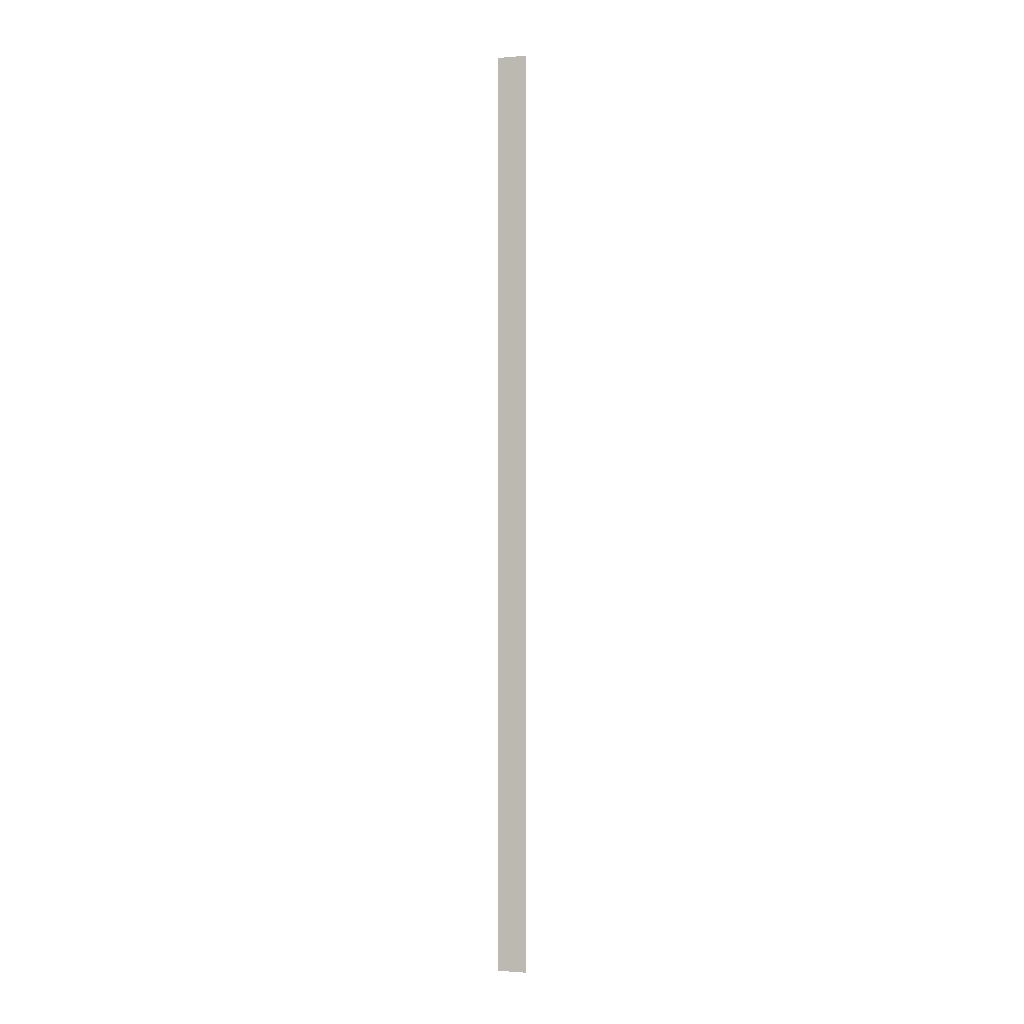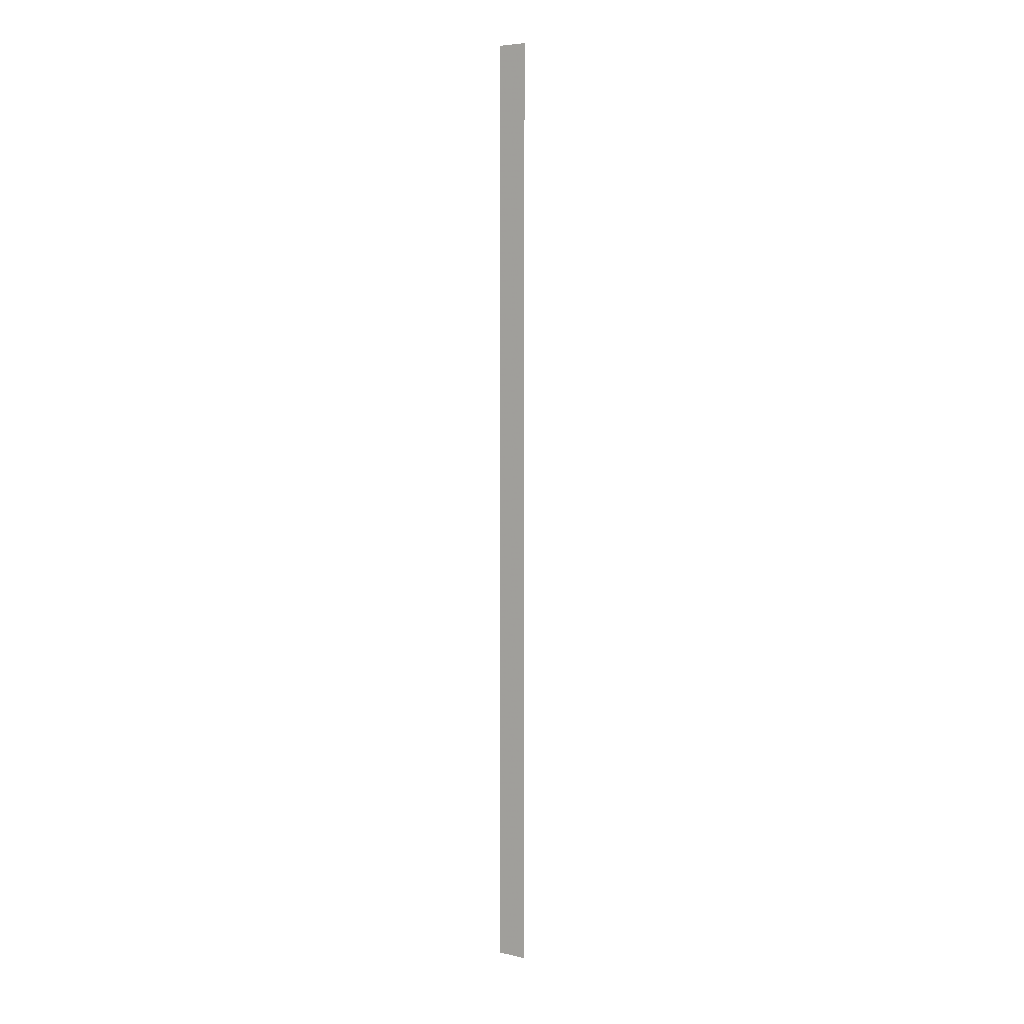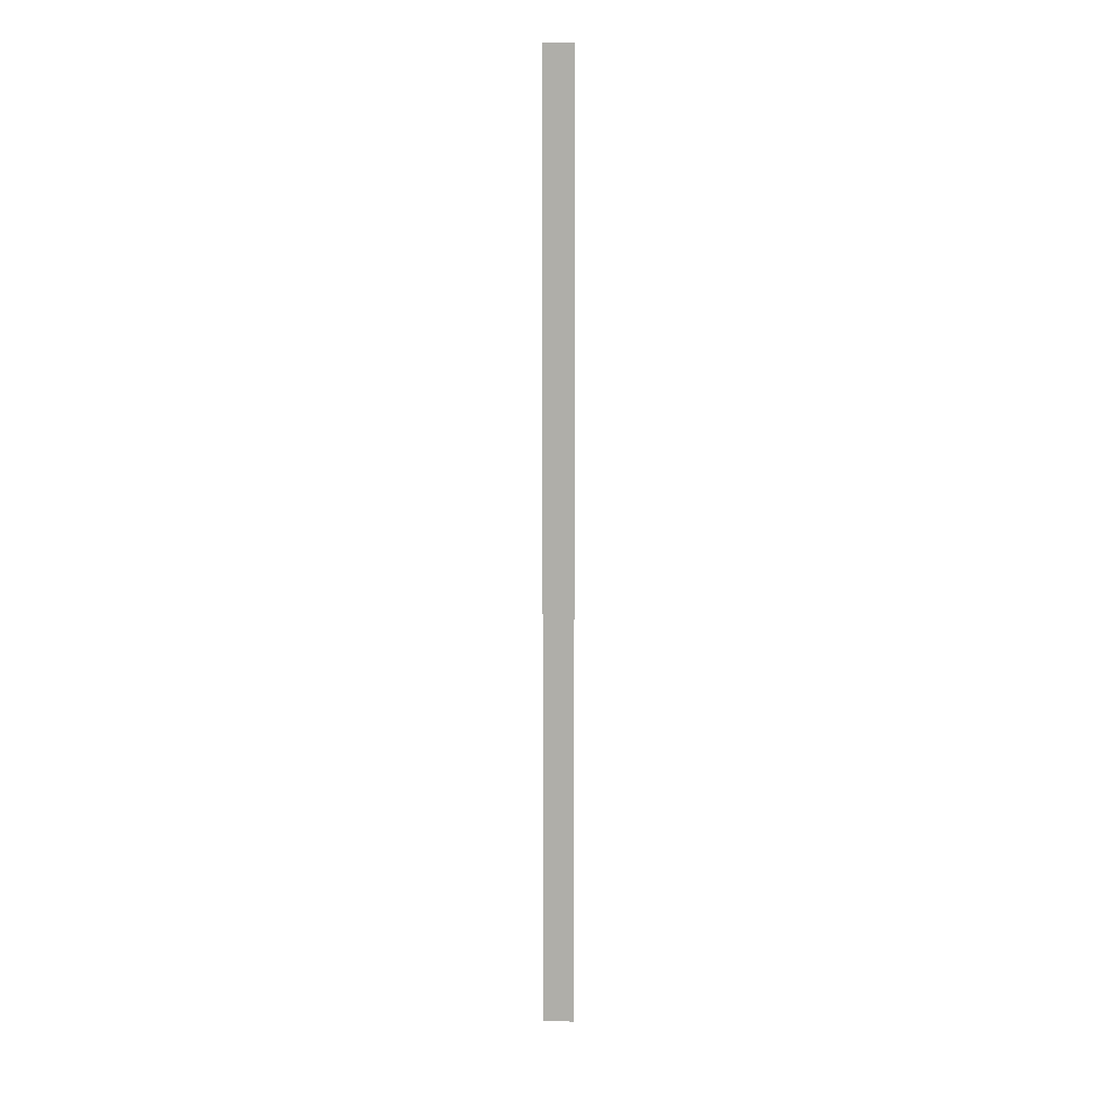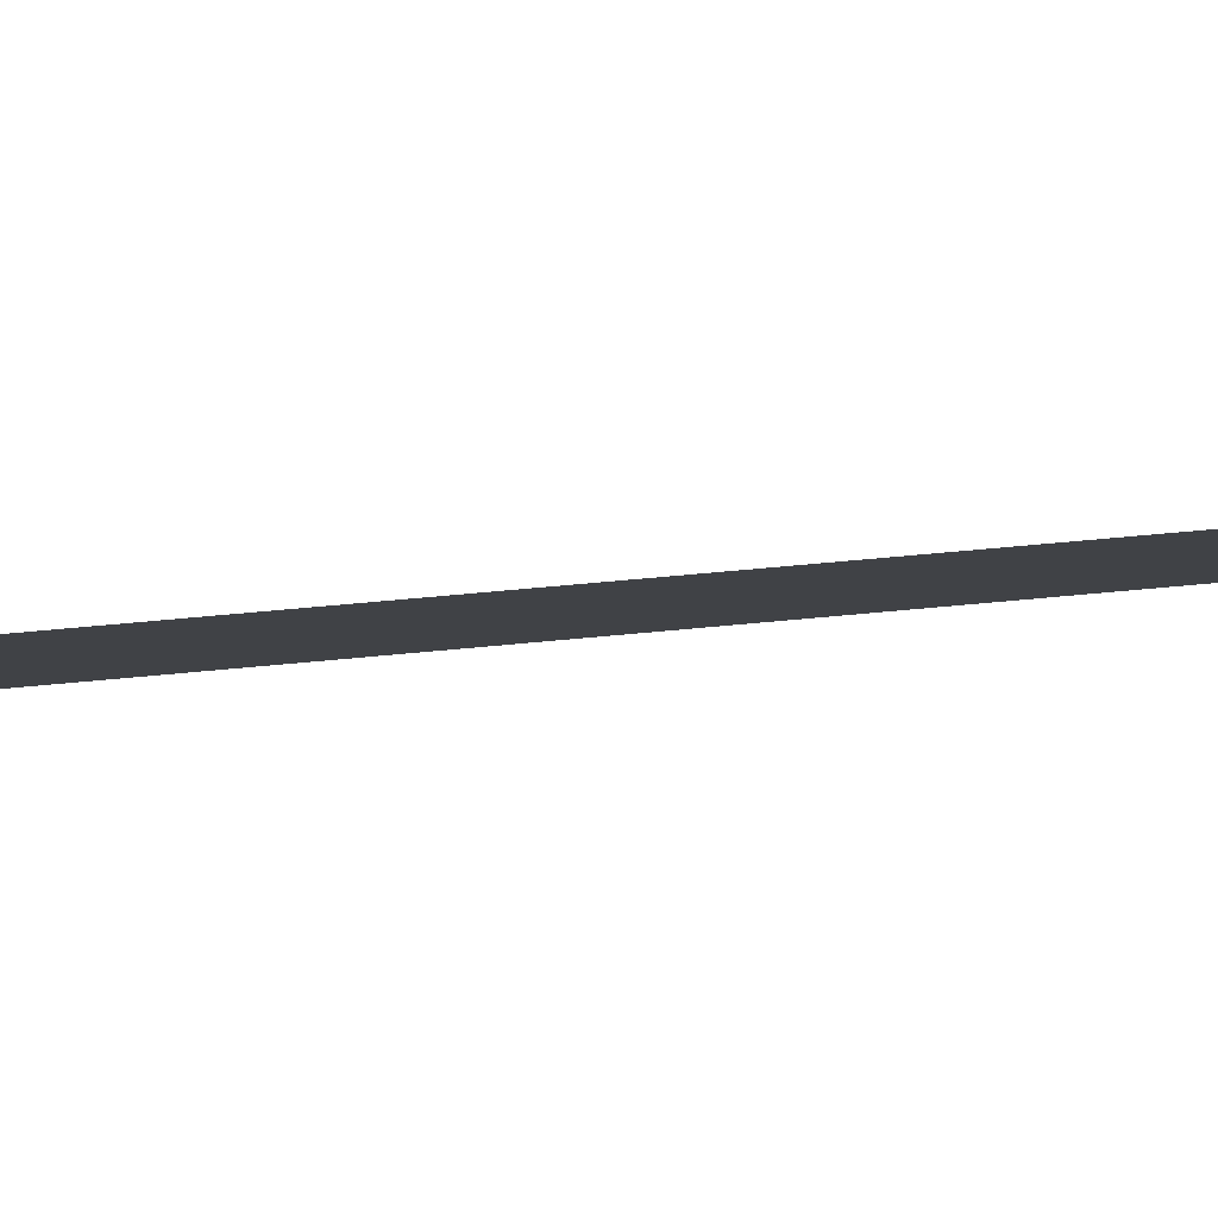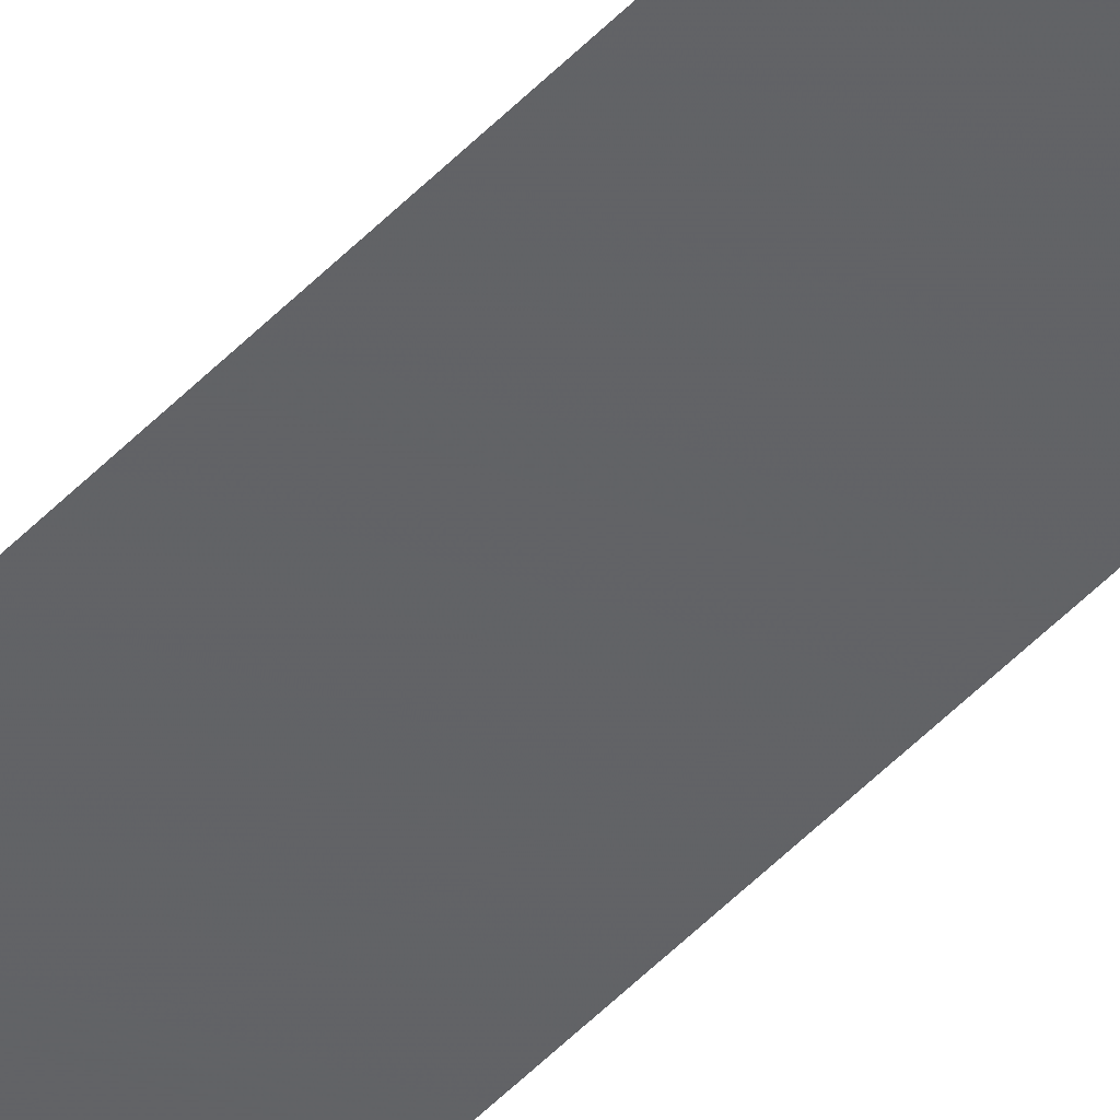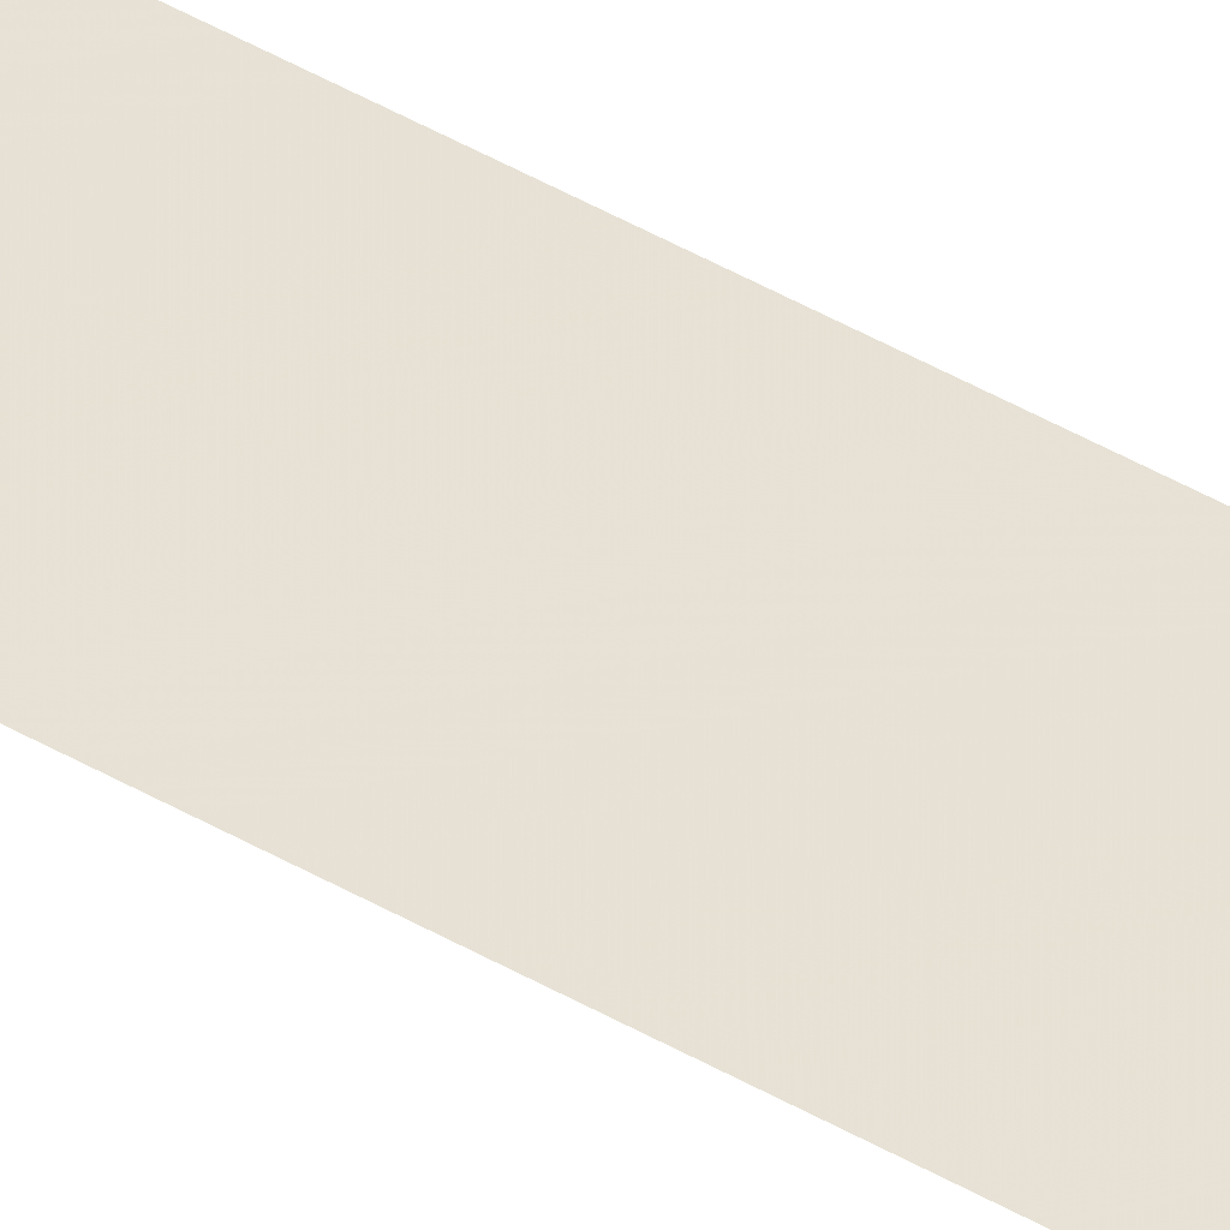
<metadata>
{"format":"obj","ext":"obj","renderer":"f3d","projection":"perspective","resolution":1024,"background":"white","views":[{"elev":-1.1,"azim":28.1,"up":"+Y"},{"elev":5.9,"azim":45.4,"up":"+Y"},{"elev":12.1,"azim":14.0,"up":"+Y"},{"elev":6.5,"azim":-127.5,"up":"+Z"},{"elev":-44.6,"azim":-39.1,"up":"+Z"},{"elev":37.8,"azim":127.9,"up":"+Z"}]}
</metadata>
<code>
v 4944 256 -2611
v 4949 256 -2612
v 4949 409.6 -2612
v 4944 256 -2611
v 4949 409.6 -2612
v 4944 409.6 -2611
f 1 2 3
f 4 5 6

</code>
